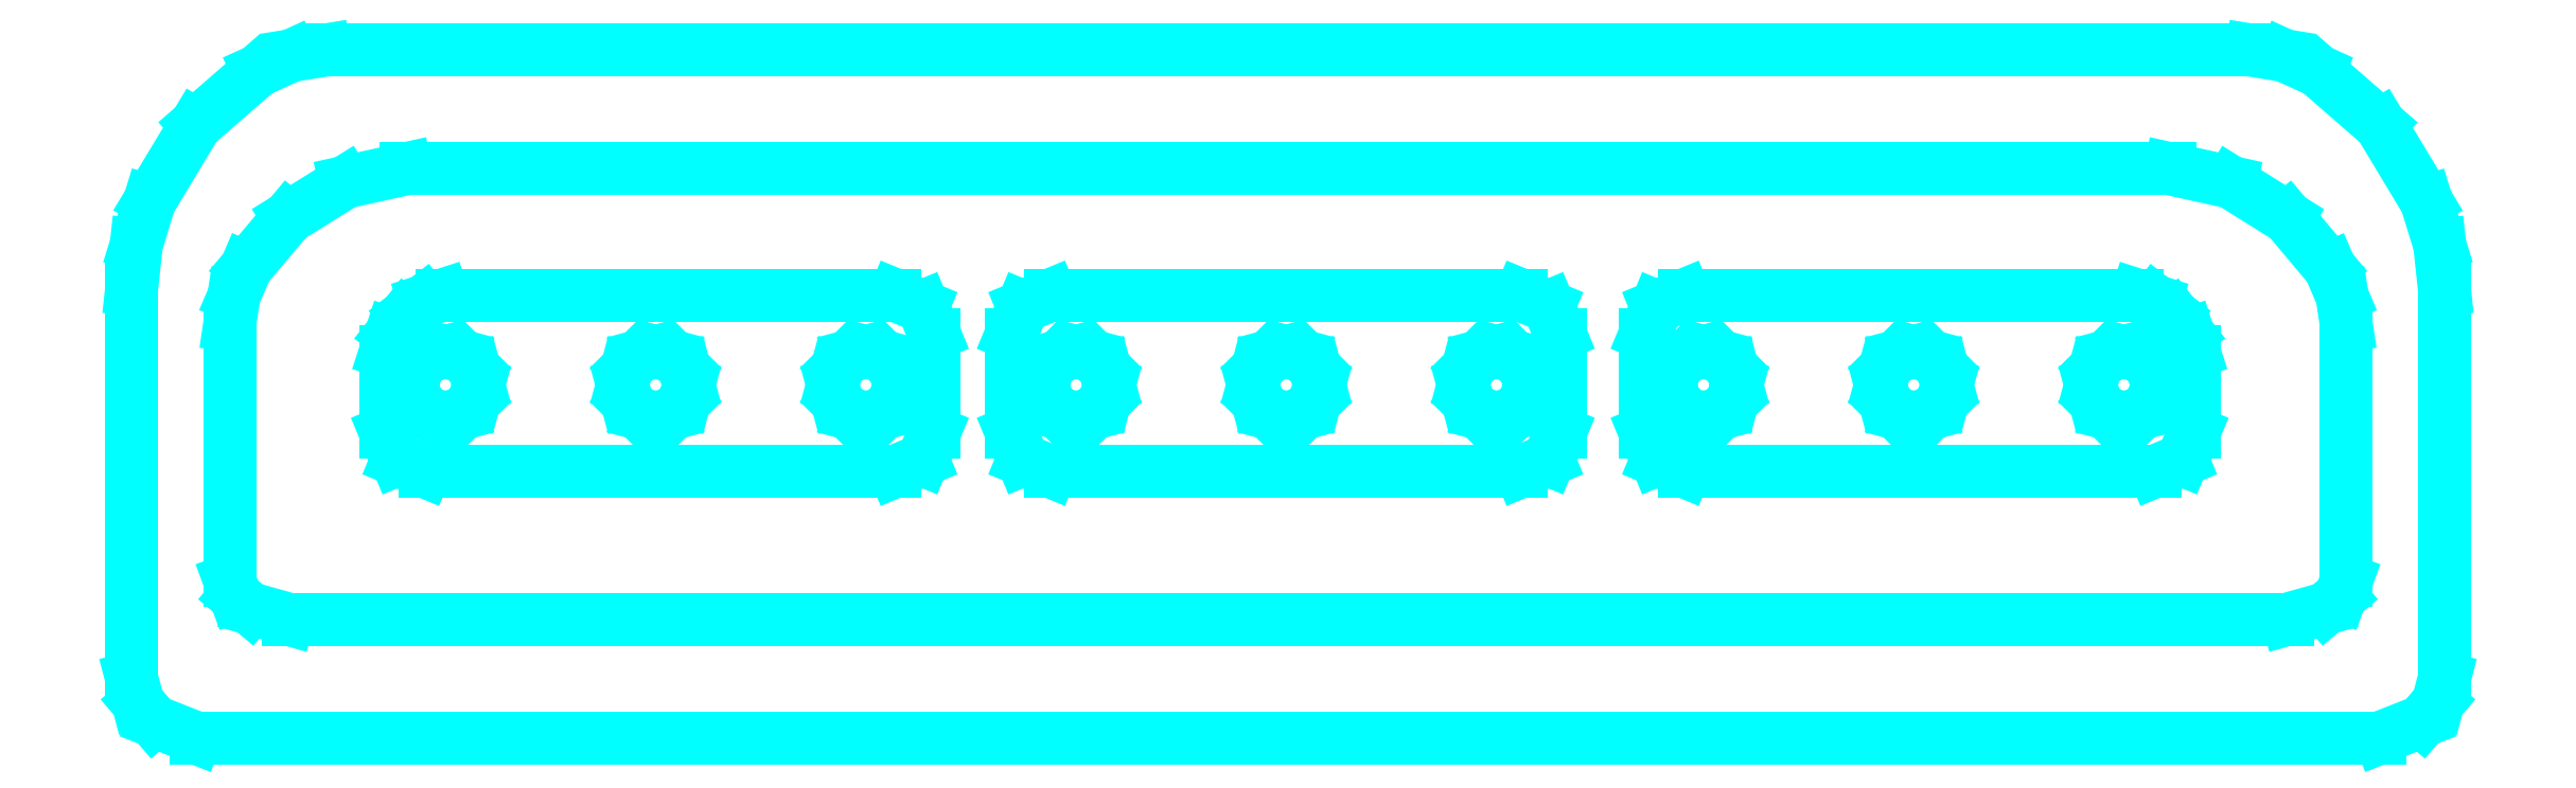
<metadata>
{"format":"dxf","ext":"dxf","renderer":"ezdxf+matplotlib","layout":"modelspace","background":"white","min_lineweight":24,"dpi":150}
</metadata>
<code>
0
SECTION
2
ENTITIES
0
LINE
8
shell_outside
10
-20.85
20
-6.472
30
0
11
-21.66
21
-6.156
31
0
0
LINE
8
shell_outside
10
-21.66
20
-6.156
30
0
11
-21.96
21
-5.793
31
0
0
LINE
8
shell_outside
10
-21.96
20
-5.793
30
0
11
-22.09
21
-5.322
31
0
0
LINE
8
shell_outside
10
-22.09
20
-5.322
30
0
11
-22.09
21
2.154
31
0
0
LINE
8
shell_outside
10
-22.09
20
2.154
30
0
11
-22
21
3.014
31
0
0
LINE
8
shell_outside
10
-22
20
3.014
30
0
11
-21.74
21
3.846
31
0
0
LINE
8
shell_outside
10
-21.74
20
3.846
30
0
11
-20.86
21
5.32
31
0
0
LINE
8
shell_outside
10
-20.86
20
5.32
30
0
11
-19.66
21
6.36
31
0
0
LINE
8
shell_outside
10
-19.66
20
6.36
30
0
11
-19.02
21
6.651
31
0
0
LINE
8
shell_outside
10
-19.02
20
6.651
30
0
11
-18.38
21
6.754
31
0
0
LINE
8
shell_outside
10
-18.38
20
6.754
30
0
11
18.66
21
6.754
31
0
0
LINE
8
shell_outside
10
18.66
20
6.754
30
0
11
19.3
21
6.651
31
0
0
LINE
8
shell_outside
10
19.3
20
6.651
30
0
11
19.94
21
6.359
31
0
0
LINE
8
shell_outside
10
19.94
20
6.359
30
0
11
21.14
21
5.317
31
0
0
LINE
8
shell_outside
10
21.14
20
5.317
30
0
11
22.02
21
3.843
31
0
0
LINE
8
shell_outside
10
22.02
20
3.843
30
0
11
22.28
21
3.012
31
0
0
LINE
8
shell_outside
10
22.28
20
3.012
30
0
11
22.37
21
2.154
31
0
0
LINE
8
shell_outside
10
22.37
20
2.154
30
0
11
22.37
21
-5.322
31
0
0
LINE
8
shell_outside
10
22.37
20
-5.322
30
0
11
22.25
21
-5.793
31
0
0
LINE
8
shell_outside
10
22.25
20
-5.793
30
0
11
21.94
21
-6.156
31
0
0
LINE
8
shell_outside
10
21.94
20
-6.156
30
0
11
21.13
21
-6.472
31
0
0
LINE
8
shell_outside
10
21.13
20
-6.472
30
0
11
-20.85
21
-6.472
31
0
0
LINE
8
shell_outside
10
-20.85
20
-6.472
30
0
11
-20.85
21
-6.472
31
0
0
LINE
8
shell_inside
10
-19.07
20
-4.191
30
0
11
-19.81
21
-3.984
31
0
0
LINE
8
shell_inside
10
-19.81
20
-3.984
30
0
11
-20.09
21
-3.747
31
0
0
LINE
8
shell_inside
10
-20.09
20
-3.747
30
0
11
-20.2
21
-3.438
31
0
0
LINE
8
shell_inside
10
-20.2
20
-3.438
30
0
11
-20.2
21
1.46
31
0
0
LINE
8
shell_inside
10
-20.2
20
1.46
30
0
11
-20.12
21
2.023
31
0
0
LINE
8
shell_inside
10
-20.12
20
2.023
30
0
11
-19.89
21
2.569
31
0
0
LINE
8
shell_inside
10
-19.89
20
2.569
30
0
11
-19.08
21
3.534
31
0
0
LINE
8
shell_inside
10
-19.08
20
3.534
30
0
11
-17.98
21
4.216
31
0
0
LINE
8
shell_inside
10
-17.98
20
4.216
30
0
11
-16.81
21
4.474
31
0
0
LINE
8
shell_inside
10
-16.81
20
4.474
30
0
11
17.09
21
4.474
31
0
0
LINE
8
shell_inside
10
17.09
20
4.474
30
0
11
18.26
21
4.215
31
0
0
LINE
8
shell_inside
10
18.26
20
4.215
30
0
11
19.36
21
3.532
31
0
0
LINE
8
shell_inside
10
19.36
20
3.532
30
0
11
20.17
21
2.567
31
0
0
LINE
8
shell_inside
10
20.17
20
2.567
30
0
11
20.4
21
2.022
31
0
0
LINE
8
shell_inside
10
20.4
20
2.022
30
0
11
20.48
21
1.46
31
0
0
LINE
8
shell_inside
10
20.48
20
1.46
30
0
11
20.48
21
-3.438
31
0
0
LINE
8
shell_inside
10
20.48
20
-3.438
30
0
11
20.37
21
-3.747
31
0
0
LINE
8
shell_inside
10
20.37
20
-3.747
30
0
11
20.09
21
-3.984
31
0
0
LINE
8
shell_inside
10
20.09
20
-3.984
30
0
11
19.35
21
-4.191
31
0
0
LINE
8
shell_inside
10
19.35
20
-4.191
30
0
11
-19.07
21
-4.191
31
0
0
LINE
8
shell_inside
10
-19.07
20
-4.191
30
0
11
-19.07
21
-4.191
31
0
0
LINE
8
plug_outside
10
-4.423
20
2.043
30
0
11
4.619
21
2.043
31
0
0
LINE
8
plug_outside
10
4.619
20
2.043
30
0
11
5.152
21
1.823
31
0
0
LINE
8
plug_outside
10
5.152
20
1.823
30
0
11
5.372
21
1.29
31
0
0
LINE
8
plug_outside
10
5.372
20
1.29
30
0
11
5.372
21
-0.5941
31
0
0
LINE
8
plug_outside
10
5.372
20
-0.5941
30
0
11
5.152
21
-1.127
31
0
0
LINE
8
plug_outside
10
5.152
20
-1.127
30
0
11
4.619
21
-1.348
31
0
0
LINE
8
plug_outside
10
4.619
20
-1.348
30
0
11
-4.423
21
-1.348
31
0
0
LINE
8
plug_outside
10
-4.423
20
-1.348
30
0
11
-4.956
21
-1.127
31
0
0
LINE
8
plug_outside
10
-4.956
20
-1.127
30
0
11
-5.177
21
-0.5941
31
0
0
LINE
8
plug_outside
10
-5.177
20
-0.5941
30
0
11
-5.177
21
1.29
31
0
0
LINE
8
plug_outside
10
-5.177
20
1.29
30
0
11
-4.956
21
1.823
31
0
0
LINE
8
plug_outside
10
-4.956
20
1.823
30
0
11
-4.423
21
2.043
31
0
0
LINE
8
plug_outside
10
-4.423
20
2.043
30
0
11
-4.423
21
2.043
31
0
0
LINE
8
plug_outside
10
-16.11
20
2.043
30
0
11
-7.411
21
2.043
31
0
0
LINE
8
plug_outside
10
-7.411
20
2.043
30
0
11
-6.878
21
1.823
31
0
0
LINE
8
plug_outside
10
-6.878
20
1.823
30
0
11
-6.658
21
1.29
31
0
0
LINE
8
plug_outside
10
-6.658
20
1.29
30
0
11
-6.658
21
-0.5941
31
0
0
LINE
8
plug_outside
10
-6.658
20
-0.5941
30
0
11
-6.878
21
-1.127
31
0
0
LINE
8
plug_outside
10
-6.878
20
-1.127
30
0
11
-7.411
21
-1.348
31
0
0
LINE
8
plug_outside
10
-7.411
20
-1.348
30
0
11
-16.45
21
-1.348
31
0
0
LINE
8
plug_outside
10
-16.45
20
-1.348
30
0
11
-16.99
21
-1.127
31
0
0
LINE
8
plug_outside
10
-16.99
20
-1.127
30
0
11
-17.21
21
-0.5941
31
0
0
LINE
8
plug_outside
10
-17.21
20
-0.5941
30
0
11
-17.21
21
0.9494
31
0
0
LINE
8
plug_outside
10
-17.21
20
0.9494
30
0
11
-17.09
21
1.296
31
0
0
LINE
8
plug_outside
10
-17.09
20
1.296
30
0
11
-16.82
21
1.653
31
0
0
LINE
8
plug_outside
10
-16.82
20
1.653
30
0
11
-16.46
21
1.931
31
0
0
LINE
8
plug_outside
10
-16.46
20
1.931
30
0
11
-16.11
21
2.043
31
0
0
LINE
8
plug_outside
10
-16.11
20
2.043
30
0
11
-16.11
21
2.043
31
0
0
LINE
8
plug_outside
10
16.46
20
2.043
30
0
11
7.759
21
2.043
31
0
0
LINE
8
plug_outside
10
7.759
20
2.043
30
0
11
7.226
21
1.823
31
0
0
LINE
8
plug_outside
10
7.226
20
1.823
30
0
11
7.006
21
1.29
31
0
0
LINE
8
plug_outside
10
7.006
20
1.29
30
0
11
7.006
21
-0.5941
31
0
0
LINE
8
plug_outside
10
7.006
20
-0.5941
30
0
11
7.226
21
-1.127
31
0
0
LINE
8
plug_outside
10
7.226
20
-1.127
30
0
11
7.759
21
-1.348
31
0
0
LINE
8
plug_outside
10
7.759
20
-1.348
30
0
11
16.8
21
-1.348
31
0
0
LINE
8
plug_outside
10
16.8
20
-1.348
30
0
11
17.33
21
-1.127
31
0
0
LINE
8
plug_outside
10
17.33
20
-1.127
30
0
11
17.55
21
-0.5941
31
0
0
LINE
8
plug_outside
10
17.55
20
-0.5941
30
0
11
17.55
21
0.9494
31
0
0
LINE
8
plug_outside
10
17.55
20
0.9494
30
0
11
17.44
21
1.296
31
0
0
LINE
8
plug_outside
10
17.44
20
1.296
30
0
11
17.16
21
1.653
31
0
0
LINE
8
plug_outside
10
17.16
20
1.653
30
0
11
16.81
21
1.931
31
0
0
LINE
8
plug_outside
10
16.81
20
1.931
30
0
11
16.46
21
2.043
31
0
0
LINE
8
plug_outside
10
16.46
20
2.043
30
0
11
16.46
21
2.043
31
0
0
LINE
8
plug_inside
10
0.7452
20
0.3166
30
0
11
0.6597
21
-0.002343
31
0
0
LINE
8
plug_inside
10
0.6597
20
-0.002343
30
0
11
0.4262
21
-0.2359
31
0
0
LINE
8
plug_inside
10
0.4262
20
-0.2359
30
0
11
0.1072
21
-0.3213
31
0
0
LINE
8
plug_inside
10
0.1072
20
-0.3213
30
0
11
-0.2118
21
-0.2359
31
0
0
LINE
8
plug_inside
10
-0.2118
20
-0.2359
30
0
11
-0.4453
21
-0.002343
31
0
0
LINE
8
plug_inside
10
-0.4453
20
-0.002343
30
0
11
-0.5307
21
0.3166
31
0
0
LINE
8
plug_inside
10
-0.5307
20
0.3166
30
0
11
-0.4453
21
0.6356
31
0
0
LINE
8
plug_inside
10
-0.4453
20
0.6356
30
0
11
-0.2118
21
0.8691
31
0
0
LINE
8
plug_inside
10
-0.2118
20
0.8691
30
0
11
0.1072
21
0.9546
31
0
0
LINE
8
plug_inside
10
0.1072
20
0.9546
30
0
11
0.4262
21
0.8691
31
0
0
LINE
8
plug_inside
10
0.4262
20
0.8691
30
0
11
0.6597
21
0.6356
31
0
0
LINE
8
plug_inside
10
0.6597
20
0.6356
30
0
11
0.7452
21
0.3166
31
0
0
LINE
8
plug_inside
10
0.7452
20
0.3166
30
0
11
0.7452
21
0.3166
31
0
0
LINE
8
plug_inside
10
4.786
20
0.3166
30
0
11
4.7
21
-0.002343
31
0
0
LINE
8
plug_inside
10
4.7
20
-0.002343
30
0
11
4.467
21
-0.2359
31
0
0
LINE
8
plug_inside
10
4.467
20
-0.2359
30
0
11
4.148
21
-0.3213
31
0
0
LINE
8
plug_inside
10
4.148
20
-0.3213
30
0
11
3.829
21
-0.2359
31
0
0
LINE
8
plug_inside
10
3.829
20
-0.2359
30
0
11
3.595
21
-0.002343
31
0
0
LINE
8
plug_inside
10
3.595
20
-0.002343
30
0
11
3.51
21
0.3166
31
0
0
LINE
8
plug_inside
10
3.51
20
0.3166
30
0
11
3.595
21
0.6356
31
0
0
LINE
8
plug_inside
10
3.595
20
0.6356
30
0
11
3.829
21
0.8691
31
0
0
LINE
8
plug_inside
10
3.829
20
0.8691
30
0
11
4.148
21
0.9546
31
0
0
LINE
8
plug_inside
10
4.148
20
0.9546
30
0
11
4.467
21
0.8691
31
0
0
LINE
8
plug_inside
10
4.467
20
0.8691
30
0
11
4.7
21
0.6356
31
0
0
LINE
8
plug_inside
10
4.7
20
0.6356
30
0
11
4.786
21
0.3166
31
0
0
LINE
8
plug_inside
10
4.786
20
0.3166
30
0
11
4.786
21
0.3166
31
0
0
LINE
8
plug_inside
10
-3.295
20
0.3166
30
0
11
-3.381
21
-0.002343
31
0
0
LINE
8
plug_inside
10
-3.381
20
-0.002343
30
0
11
-3.614
21
-0.2359
31
0
0
LINE
8
plug_inside
10
-3.614
20
-0.2359
30
0
11
-3.933
21
-0.3213
31
0
0
LINE
8
plug_inside
10
-3.933
20
-0.3213
30
0
11
-4.252
21
-0.2359
31
0
0
LINE
8
plug_inside
10
-4.252
20
-0.2359
30
0
11
-4.486
21
-0.002343
31
0
0
LINE
8
plug_inside
10
-4.486
20
-0.002343
30
0
11
-4.571
21
0.3166
31
0
0
LINE
8
plug_inside
10
-4.571
20
0.3166
30
0
11
-4.486
21
0.6356
31
0
0
LINE
8
plug_inside
10
-4.486
20
0.6356
30
0
11
-4.252
21
0.8691
31
0
0
LINE
8
plug_inside
10
-4.252
20
0.8691
30
0
11
-3.933
21
0.9546
31
0
0
LINE
8
plug_inside
10
-3.933
20
0.9546
30
0
11
-3.614
21
0.8691
31
0
0
LINE
8
plug_inside
10
-3.614
20
0.8691
30
0
11
-3.381
21
0.6356
31
0
0
LINE
8
plug_inside
10
-3.381
20
0.6356
30
0
11
-3.295
21
0.3166
31
0
0
LINE
8
plug_inside
10
-3.295
20
0.3166
30
0
11
-3.295
21
0.3166
31
0
0
LINE
8
plug_inside
10
12.81
20
0.3166
30
0
11
12.72
21
-0.002343
31
0
0
LINE
8
plug_inside
10
12.72
20
-0.002343
30
0
11
12.49
21
-0.2359
31
0
0
LINE
8
plug_inside
10
12.49
20
-0.2359
30
0
11
12.17
21
-0.3213
31
0
0
LINE
8
plug_inside
10
12.17
20
-0.3213
30
0
11
11.85
21
-0.2359
31
0
0
LINE
8
plug_inside
10
11.85
20
-0.2359
30
0
11
11.62
21
-0.002343
31
0
0
LINE
8
plug_inside
10
11.62
20
-0.002343
30
0
11
11.53
21
0.3166
31
0
0
LINE
8
plug_inside
10
11.53
20
0.3166
30
0
11
11.62
21
0.6356
31
0
0
LINE
8
plug_inside
10
11.62
20
0.6356
30
0
11
11.85
21
0.8691
31
0
0
LINE
8
plug_inside
10
11.85
20
0.8691
30
0
11
12.17
21
0.9546
31
0
0
LINE
8
plug_inside
10
12.17
20
0.9546
30
0
11
12.49
21
0.8691
31
0
0
LINE
8
plug_inside
10
12.49
20
0.8691
30
0
11
12.72
21
0.6356
31
0
0
LINE
8
plug_inside
10
12.72
20
0.6356
30
0
11
12.81
21
0.3166
31
0
0
LINE
8
plug_inside
10
12.81
20
0.3166
30
0
11
12.81
21
0.3166
31
0
0
LINE
8
plug_inside
10
16.85
20
0.3166
30
0
11
16.76
21
-0.002343
31
0
0
LINE
8
plug_inside
10
16.76
20
-0.002343
30
0
11
16.53
21
-0.2359
31
0
0
LINE
8
plug_inside
10
16.53
20
-0.2359
30
0
11
16.21
21
-0.3213
31
0
0
LINE
8
plug_inside
10
16.21
20
-0.3213
30
0
11
15.89
21
-0.2359
31
0
0
LINE
8
plug_inside
10
15.89
20
-0.2359
30
0
11
15.66
21
-0.002343
31
0
0
LINE
8
plug_inside
10
15.66
20
-0.002343
30
0
11
15.57
21
0.3166
31
0
0
LINE
8
plug_inside
10
15.57
20
0.3166
30
0
11
15.66
21
0.6356
31
0
0
LINE
8
plug_inside
10
15.66
20
0.6356
30
0
11
15.89
21
0.8691
31
0
0
LINE
8
plug_inside
10
15.89
20
0.8691
30
0
11
16.21
21
0.9546
31
0
0
LINE
8
plug_inside
10
16.21
20
0.9546
30
0
11
16.53
21
0.8691
31
0
0
LINE
8
plug_inside
10
16.53
20
0.8691
30
0
11
16.76
21
0.6356
31
0
0
LINE
8
plug_inside
10
16.76
20
0.6356
30
0
11
16.85
21
0.3166
31
0
0
LINE
8
plug_inside
10
16.85
20
0.3166
30
0
11
16.85
21
0.3166
31
0
0
LINE
8
plug_inside
10
8.765
20
0.3166
30
0
11
8.68
21
-0.002343
31
0
0
LINE
8
plug_inside
10
8.68
20
-0.002343
30
0
11
8.446
21
-0.2359
31
0
0
LINE
8
plug_inside
10
8.446
20
-0.2359
30
0
11
8.127
21
-0.3213
31
0
0
LINE
8
plug_inside
10
8.127
20
-0.3213
30
0
11
7.808
21
-0.2359
31
0
0
LINE
8
plug_inside
10
7.808
20
-0.2359
30
0
11
7.575
21
-0.002343
31
0
0
LINE
8
plug_inside
10
7.575
20
-0.002343
30
0
11
7.489
21
0.3166
31
0
0
LINE
8
plug_inside
10
7.489
20
0.3166
30
0
11
7.575
21
0.6356
31
0
0
LINE
8
plug_inside
10
7.575
20
0.6356
30
0
11
7.808
21
0.8691
31
0
0
LINE
8
plug_inside
10
7.808
20
0.8691
30
0
11
8.127
21
0.9546
31
0
0
LINE
8
plug_inside
10
8.127
20
0.9546
30
0
11
8.446
21
0.8691
31
0
0
LINE
8
plug_inside
10
8.446
20
0.8691
30
0
11
8.68
21
0.6356
31
0
0
LINE
8
plug_inside
10
8.68
20
0.6356
30
0
11
8.765
21
0.3166
31
0
0
LINE
8
plug_inside
10
8.765
20
0.3166
30
0
11
8.765
21
0.3166
31
0
0
LINE
8
plug_inside
10
-11.38
20
0.3166
30
0
11
-11.46
21
-0.002343
31
0
0
LINE
8
plug_inside
10
-11.46
20
-0.002343
30
0
11
-11.7
21
-0.2359
31
0
0
LINE
8
plug_inside
10
-11.7
20
-0.2359
30
0
11
-12.01
21
-0.3213
31
0
0
LINE
8
plug_inside
10
-12.01
20
-0.3213
30
0
11
-12.33
21
-0.2359
31
0
0
LINE
8
plug_inside
10
-12.33
20
-0.2359
30
0
11
-12.57
21
-0.002343
31
0
0
LINE
8
plug_inside
10
-12.57
20
-0.002343
30
0
11
-12.65
21
0.3166
31
0
0
LINE
8
plug_inside
10
-12.65
20
0.3166
30
0
11
-12.57
21
0.6356
31
0
0
LINE
8
plug_inside
10
-12.57
20
0.6356
30
0
11
-12.33
21
0.8691
31
0
0
LINE
8
plug_inside
10
-12.33
20
0.8691
30
0
11
-12.01
21
0.9546
31
0
0
LINE
8
plug_inside
10
-12.01
20
0.9546
30
0
11
-11.7
21
0.8691
31
0
0
LINE
8
plug_inside
10
-11.7
20
0.8691
30
0
11
-11.46
21
0.6356
31
0
0
LINE
8
plug_inside
10
-11.46
20
0.6356
30
0
11
-11.38
21
0.3166
31
0
0
LINE
8
plug_inside
10
-11.38
20
0.3166
30
0
11
-11.38
21
0.3166
31
0
0
LINE
8
plug_inside
10
-7.336
20
0.3166
30
0
11
-7.421
21
-0.002343
31
0
0
LINE
8
plug_inside
10
-7.421
20
-0.002343
30
0
11
-7.655
21
-0.2359
31
0
0
LINE
8
plug_inside
10
-7.655
20
-0.2359
30
0
11
-7.974
21
-0.3213
31
0
0
LINE
8
plug_inside
10
-7.974
20
-0.3213
30
0
11
-8.293
21
-0.2359
31
0
0
LINE
8
plug_inside
10
-8.293
20
-0.2359
30
0
11
-8.526
21
-0.002343
31
0
0
LINE
8
plug_inside
10
-8.526
20
-0.002343
30
0
11
-8.612
21
0.3166
31
0
0
LINE
8
plug_inside
10
-8.612
20
0.3166
30
0
11
-8.526
21
0.6356
31
0
0
LINE
8
plug_inside
10
-8.526
20
0.6356
30
0
11
-8.293
21
0.8691
31
0
0
LINE
8
plug_inside
10
-8.293
20
0.8691
30
0
11
-7.974
21
0.9546
31
0
0
LINE
8
plug_inside
10
-7.974
20
0.9546
30
0
11
-7.655
21
0.8691
31
0
0
LINE
8
plug_inside
10
-7.655
20
0.8691
30
0
11
-7.421
21
0.6356
31
0
0
LINE
8
plug_inside
10
-7.421
20
0.6356
30
0
11
-7.336
21
0.3166
31
0
0
LINE
8
plug_inside
10
-7.336
20
0.3166
30
0
11
-7.336
21
0.3166
31
0
0
LINE
8
plug_inside
10
-15.42
20
0.3166
30
0
11
-15.5
21
-0.002343
31
0
0
LINE
8
plug_inside
10
-15.5
20
-0.002343
30
0
11
-15.74
21
-0.2359
31
0
0
LINE
8
plug_inside
10
-15.74
20
-0.2359
30
0
11
-16.05
21
-0.3213
31
0
0
LINE
8
plug_inside
10
-16.05
20
-0.3213
30
0
11
-16.37
21
-0.2359
31
0
0
LINE
8
plug_inside
10
-16.37
20
-0.2359
30
0
11
-16.61
21
-0.002343
31
0
0
LINE
8
plug_inside
10
-16.61
20
-0.002343
30
0
11
-16.69
21
0.3166
31
0
0
LINE
8
plug_inside
10
-16.69
20
0.3166
30
0
11
-16.61
21
0.6356
31
0
0
LINE
8
plug_inside
10
-16.61
20
0.6356
30
0
11
-16.37
21
0.8691
31
0
0
LINE
8
plug_inside
10
-16.37
20
0.8691
30
0
11
-16.05
21
0.9546
31
0
0
LINE
8
plug_inside
10
-16.05
20
0.9546
30
0
11
-15.74
21
0.8691
31
0
0
LINE
8
plug_inside
10
-15.74
20
0.8691
30
0
11
-15.5
21
0.6356
31
0
0
LINE
8
plug_inside
10
-15.5
20
0.6356
30
0
11
-15.42
21
0.3166
31
0
0
LINE
8
plug_inside
10
-15.42
20
0.3166
30
0
11
-15.42
21
0.3166
31
0
0
ENDSEC
0
EOF

</code>
